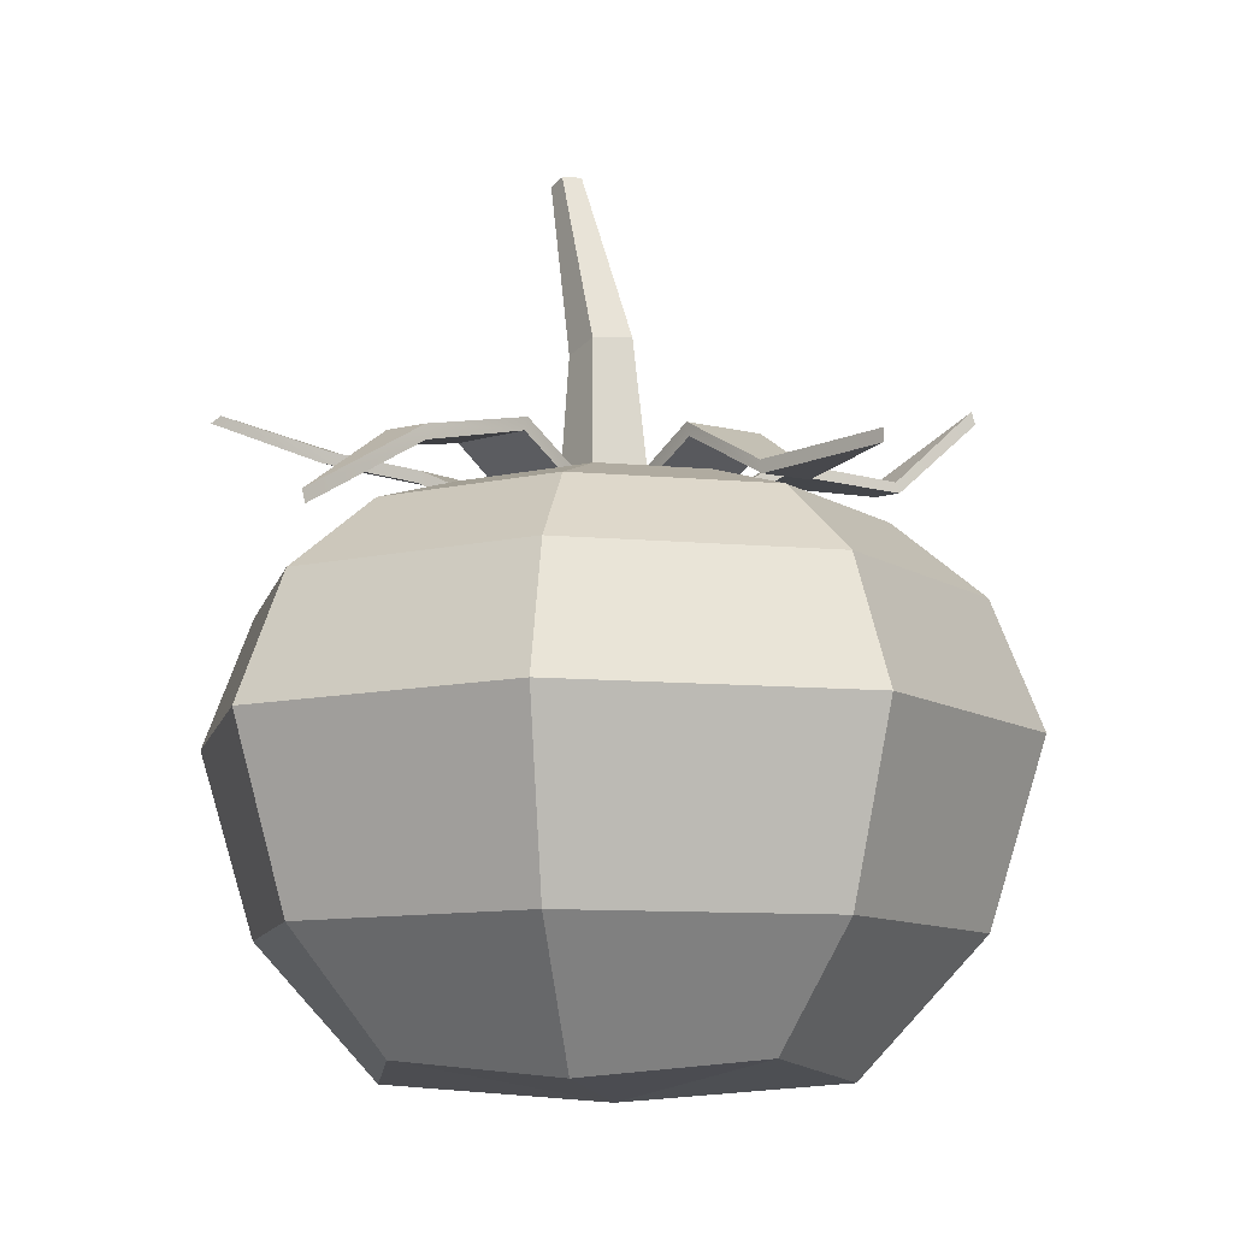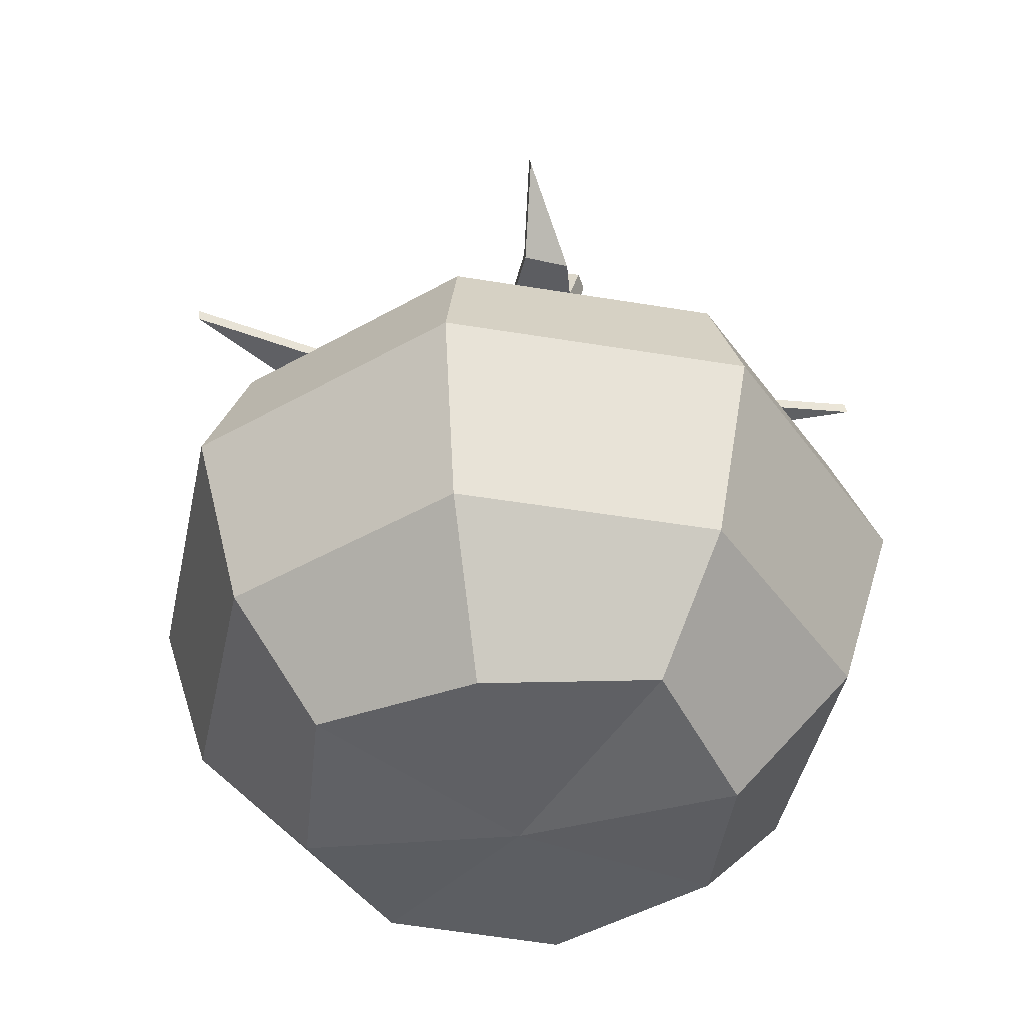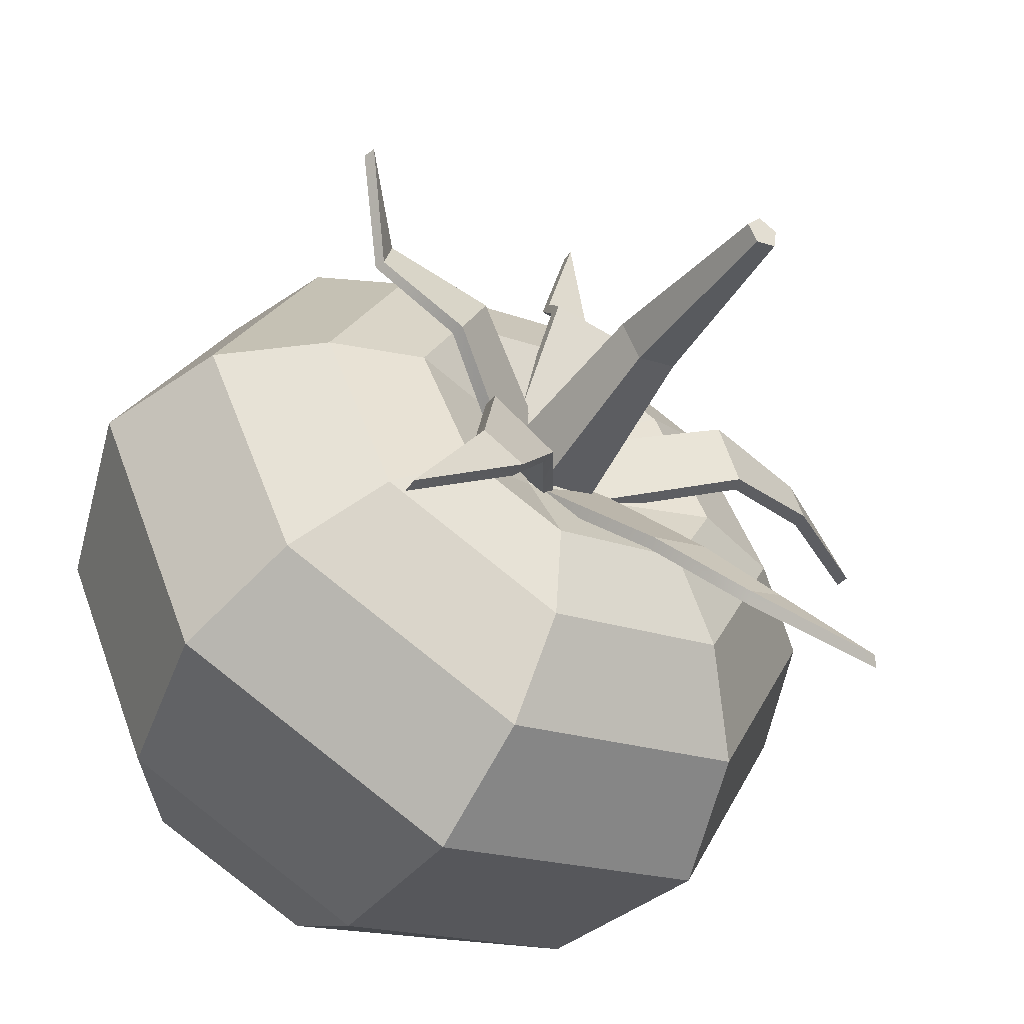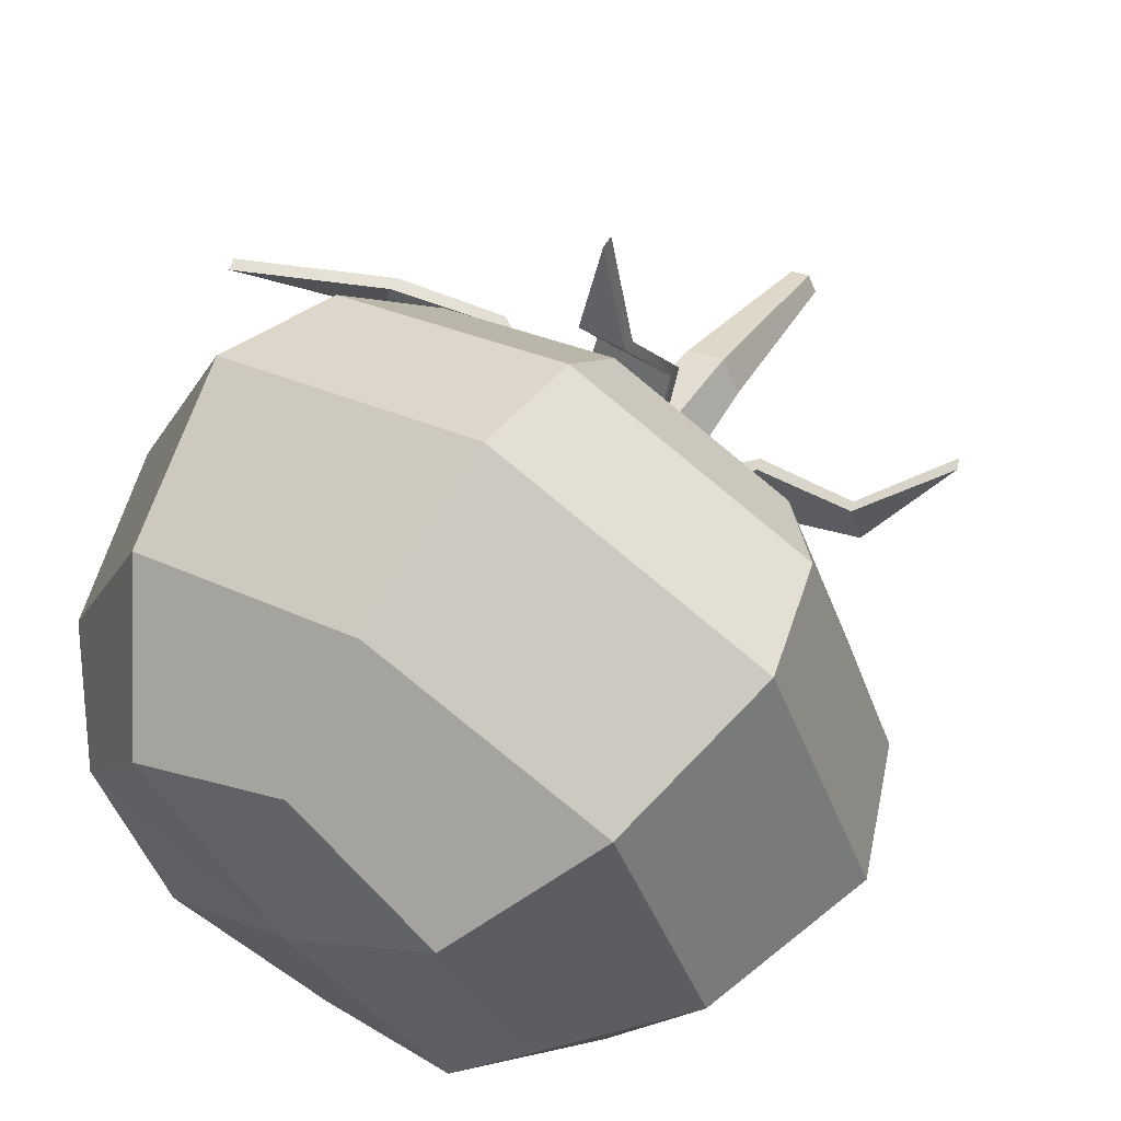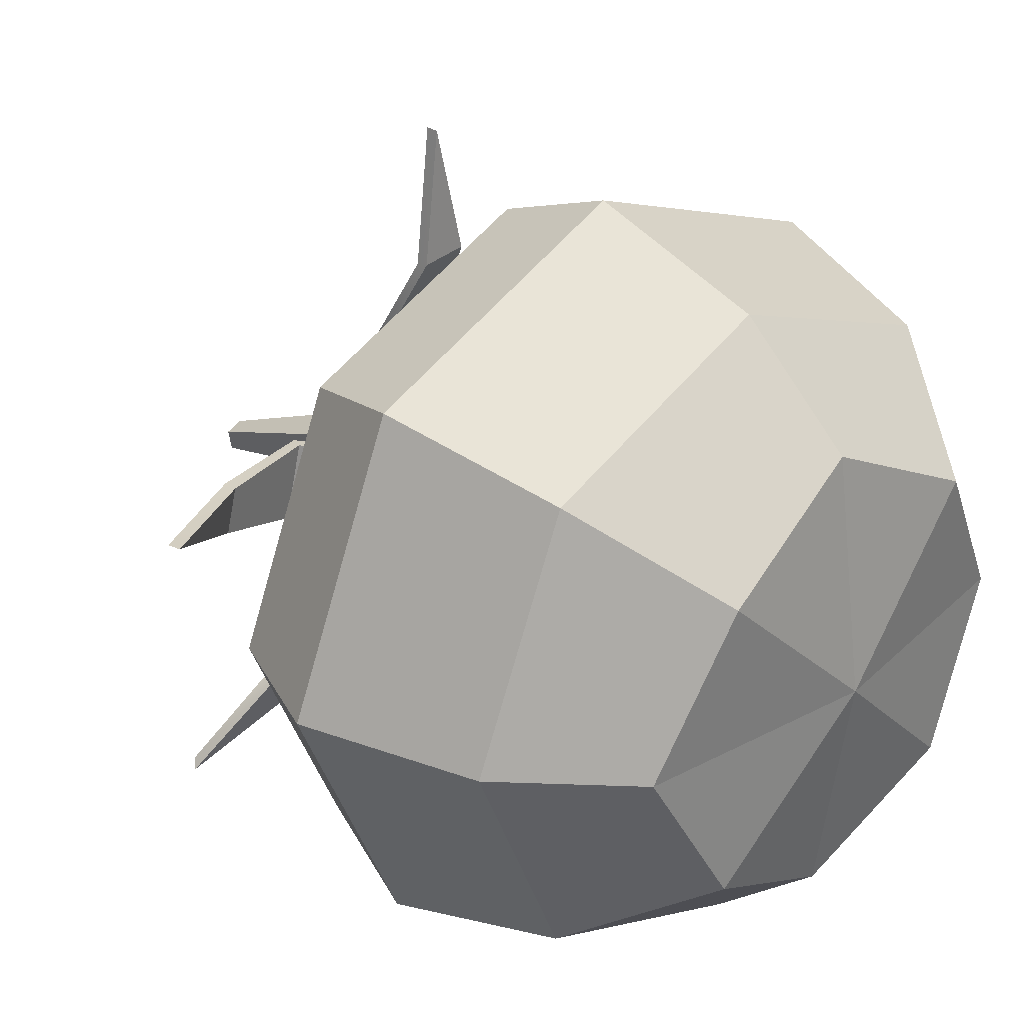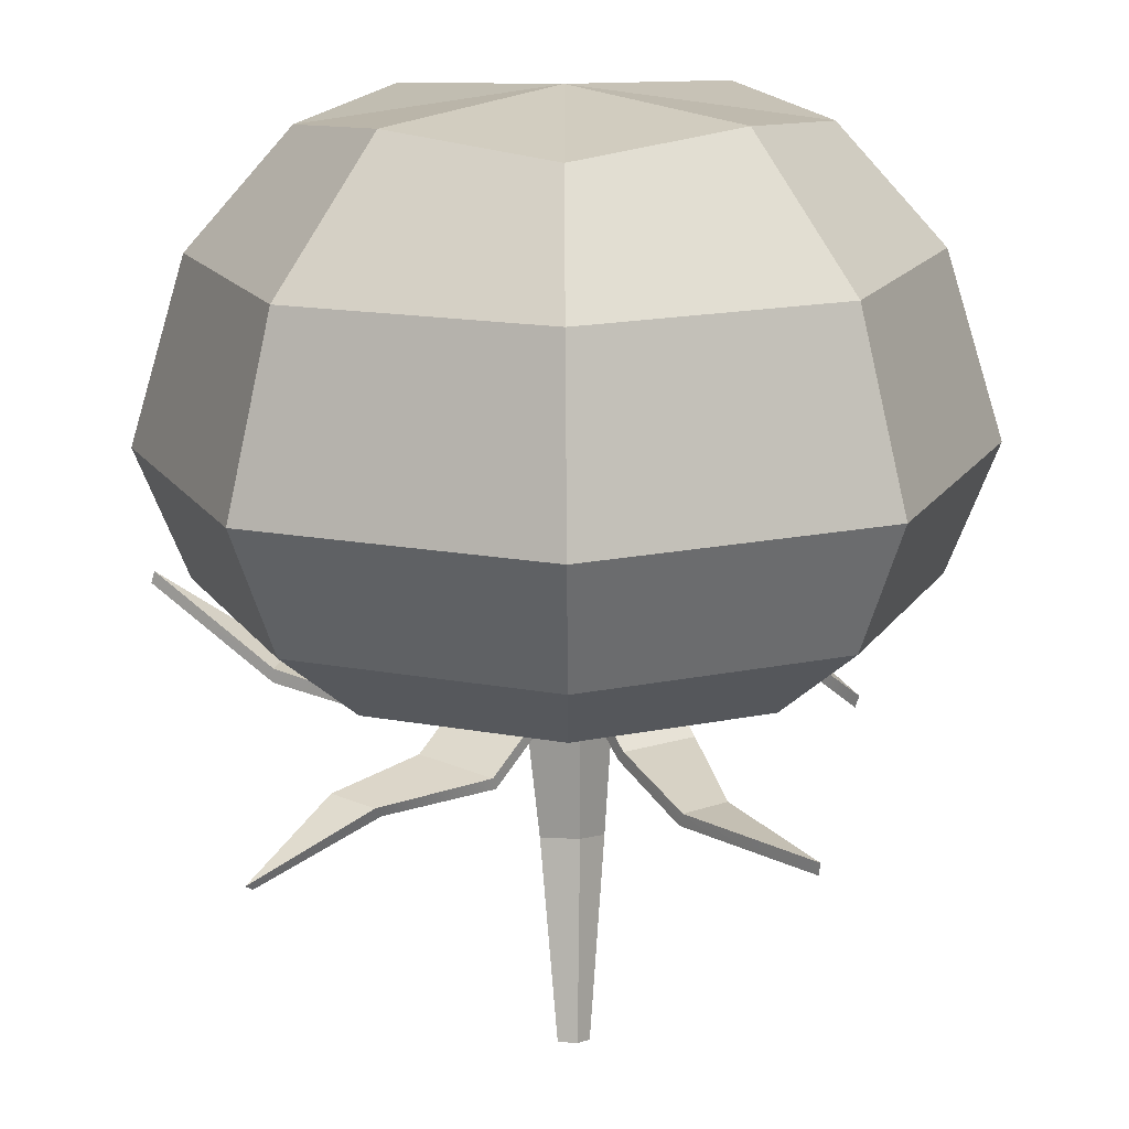
<metadata>
{"format":"obj","ext":"obj","renderer":"f3d","projection":"perspective","resolution":1024,"background":"white","views":[{"elev":-10.0,"azim":-35.7,"up":"+Y"},{"elev":-43.9,"azim":56.0,"up":"+Y"},{"elev":-54.6,"azim":148.0,"up":"+Z"},{"elev":61.7,"azim":33.3,"up":"+Z"},{"elev":31.0,"azim":-45.3,"up":"+Z"},{"elev":-73.7,"azim":0.4,"up":"+Z"}]}
</metadata>
<code>
o tomato_001
v -0.000679 0.05155 0.004541
v -0.002937 0.05155 -0.003866
v -0.0394 0.04935 0.01192
v -0.02617 0.05713 0.009763
v -0.02723 0.05732 0.005078
v -0.01539 0.05934 0.00939
v -0.01733 0.0594 0.00174
v -0.02609 0.05573 0.009746
v -0.02715 0.05593 0.005061
v -0.03905 0.04813 0.01185
v -0.01582 0.05803 0.009501
v -0.01776 0.05806 0.001851
v -0.001319 0.05047 0.004708
v -0.003577 0.05047 -0.003698
v 0.004902 0.05155 0.002714
v -0.003791 0.05155 0.002264
v -0.000928 0.0544 0.0402
v 0.001813 0.05396 0.0269
v -0.002971 0.05396 0.02648
v 0.003849 0.05883 0.01795
v -0.004028 0.05891 0.01744
v 0.001823 0.0527 0.02716
v -0.002961 0.0527 0.02673
v -0.000895 0.05313 0.04018
v 0.003822 0.05743 0.0184
v -0.004055 0.05752 0.01788
v 0.004864 0.05047 0.003375
v -0.003829 0.05047 0.002924
v -0.000969 0.04965 -0.003616
v 0.005983 0.04957 0.001653
v 0.02177 0.0623 -0.03188
v 0.0105 0.06217 -0.02053
v 0.01457 0.06204 -0.01797
v 0.005352 0.05947 -0.01116
v 0.01195 0.05956 -0.006834
v 0.0108 0.06087 -0.021
v 0.01486 0.06076 -0.01843
v 0.02191 0.06107 -0.03211
v 0.005799 0.05843 -0.01185
v 0.01239 0.05855 -0.007524
v -0.000503 0.04861 -0.004209
v 0.006454 0.04854 0.001043
v -0.004141 0.05155 -0.000203
v 0.003156 0.05155 -0.004948
v -0.02623 0.06517 -0.02719
v -0.01959 0.06075 -0.01775
v -0.01555 0.06118 -0.02034
v -0.01225 0.05902 -0.01315
v -0.005572 0.05983 -0.01736
v -0.02004 0.05973 -0.01847
v -0.016 0.06016 -0.02107
v -0.0268 0.06452 -0.02811
v -0.01248 0.05791 -0.01352
v -0.005809 0.05869 -0.01774
v -0.004498 0.05047 -0.000759
v 0.002799 0.05047 -0.005505
v 0.004889 0.05155 -0.003158
v 0.001775 0.05155 0.00497
v 0.0295 0.06457 0.01775
v 0.02422 0.05818 0.009414
v 0.02312 0.05758 0.01409
v 0.01575 0.05955 0.002552
v 0.01282 0.05904 0.009885
v 0.02458 0.05715 0.009508
v 0.02348 0.05657 0.01418
v 0.02991 0.06338 0.01783
v 0.01616 0.05834 0.002715
v 0.01324 0.0578 0.01005
v 0.005506 0.05047 -0.002918
v 0.002391 0.05047 0.00521
v 0.001959 0.05026 -0.005039
v -0.003858 0.05026 -0.003149
v -0.003858 0.05026 0.002968
v 0.001959 0.05026 0.004858
v 0.005554 0.05026 -9.1e-05
v 0.001862 0.06951 -0.004904
v -0.001888 0.06981 -0.003722
v -0.001888 0.07078 0.000101
v 0.001862 0.07107 0.001282
v 0.00418 0.07029 -0.001811
v 0.001501 0.08802 -0.009683
v -0.000357 0.08817 -0.009097
v 0.000988 0.08841 -0.00815
v -0.000357 0.08865 -0.007202
v 0.001501 0.0888 -0.006617
v 0.00265 0.08841 -0.00815
v 0.02505 0.01491 -0.02399
v 0.000855 0.01491 -0.03383
v -0.02334 0.01491 -0.02399
v -0.03337 0.01491 -0.000213
v -0.02334 0.01491 0.02356
v 0.000855 0.01491 0.03341
v 0.02505 0.01491 0.02356
v 0.03508 0.01491 -0.000213
v 0.02894 0.03283 -0.02781
v 0.000855 0.03283 -0.03924
v -0.02723 0.03283 -0.02781
v -0.03886 0.03283 -0.000213
v -0.02723 0.03283 0.02738
v 0.000855 0.03283 0.03881
v 0.02894 0.03283 0.02738
v 0.04057 0.03283 -0.000213
v 0.000855 0.003471 -0.02381
v 0.000855 6.6e-05 -0.000213
v -0.02317 0.003471 -0.000213
v 0.000855 0.003471 0.02339
v 0.02488 0.003471 -0.000213
v 0.02543 0.04532 -0.02436
v 0.000855 0.04532 -0.03435
v -0.02372 0.04532 -0.02436
v -0.0339 0.04532 -0.000213
v -0.02372 0.04532 0.02393
v 0.000855 0.04532 0.03393
v 0.02543 0.04532 0.02393
v 0.03561 0.04532 -0.000213
v 0.01643 0.001764 -0.01551
v -0.01472 0.001764 -0.01551
v -0.01472 0.001764 0.01509
v 0.01643 0.001764 0.01509
v 0.003523 0.05241 -0.006542
v -0.005587 0.05241 -0.002835
v -0.001814 0.05241 0.006115
v 0.007296 0.05241 0.002408
v 0.01914 0.0526 -0.01818
v 0.01193 0.0554 -0.01261
v 0.000855 0.05259 -0.02563
v 0.001953 0.05539 -0.01664
v -0.01741 0.05261 -0.01816
v -0.01175 0.05539 -0.01107
v -0.02498 0.05261 -0.000213
v -0.01592 0.05541 -0.001278
v -0.01743 0.0526 0.01775
v -0.01022 0.0554 0.01218
v 0.000855 0.05259 0.02521
v -0.000244 0.05539 0.01622
v 0.01912 0.05261 0.01773
v 0.01346 0.05539 0.01065
v 0.02668 0.05261 -0.000213
v 0.01763 0.05541 0.000851
f 8 10 9
f 11 8 9 12
f 13 11 12 14
f 4 5 3
f 6 7 5 4
f 1 2 7 6
f 5 9 10 3
f 3 10 8 4
f 7 12 9 5
f 4 8 11 6
f 2 14 12 7
f 6 11 13 1
f 22 24 23
f 25 22 23 26
f 27 25 26 28
f 18 19 17
f 20 21 19 18
f 15 16 21 20
f 19 23 24 17
f 17 24 22 18
f 21 26 23 19
f 18 22 25 20
f 16 28 26 21
f 20 25 27 15
f 36 38 37
f 39 36 37 40
f 41 39 40 42
f 32 33 31
f 34 35 33 32
f 29 30 35 34
f 33 37 38 31
f 31 38 36 32
f 35 40 37 33
f 32 36 39 34
f 30 42 40 35
f 34 39 41 29
f 50 52 51
f 53 50 51 54
f 55 53 54 56
f 46 47 45
f 48 49 47 46
f 43 44 49 48
f 47 51 52 45
f 45 52 50 46
f 49 54 51 47
f 46 50 53 48
f 44 56 54 49
f 48 53 55 43
f 64 66 65
f 67 64 65 68
f 69 67 68 70
f 60 61 59
f 62 63 61 60
f 57 58 63 62
f 61 65 66 59
f 59 66 64 60
f 63 68 65 61
f 60 64 67 62
f 58 70 68 63
f 62 67 69 57
f 81 82 83
f 82 84 83
f 84 85 83
f 85 86 83
f 86 81 83
f 71 72 77 76
f 72 73 78 77
f 73 74 79 78
f 74 75 80 79
f 75 71 76 80
f 76 77 82 81
f 77 78 84 82
f 78 79 85 84
f 79 80 86 85
f 80 76 81 86
f 87 88 96 95
f 88 89 97 96
f 89 90 98 97
f 90 91 99 98
f 91 92 100 99
f 92 93 101 100
f 93 94 102 101
f 94 87 95 102
f 95 96 109 108
f 96 97 110 109
f 97 98 111 110
f 98 99 112 111
f 99 100 113 112
f 100 101 114 113
f 101 102 115 114
f 102 95 108 115
f 104 116 107
f 103 116 104
f 88 87 116 103
f 87 94 107 116
f 105 117 104
f 90 89 117 105
f 89 88 103 117
f 104 117 103
f 106 118 104
f 92 91 118 106
f 91 90 105 118
f 104 118 105
f 107 119 104
f 94 93 119 107
f 93 92 106 119
f 104 119 106
f 123 120 121 122
f 124 125 139 138
f 125 124 126 127
f 127 126 128 129
f 129 128 130 131
f 131 130 132 133
f 133 132 134 135
f 135 134 136 137
f 137 136 138 139
f 108 109 126 124
f 109 110 128 126
f 110 111 130 128
f 111 112 132 130
f 112 113 134 132
f 113 114 136 134
f 114 115 138 136
f 115 108 124 138
f 139 125 120 123
f 125 127 120
f 127 129 121 120
f 129 131 121
f 131 133 122 121
f 133 135 122
f 135 137 123 122
f 137 139 123

</code>
